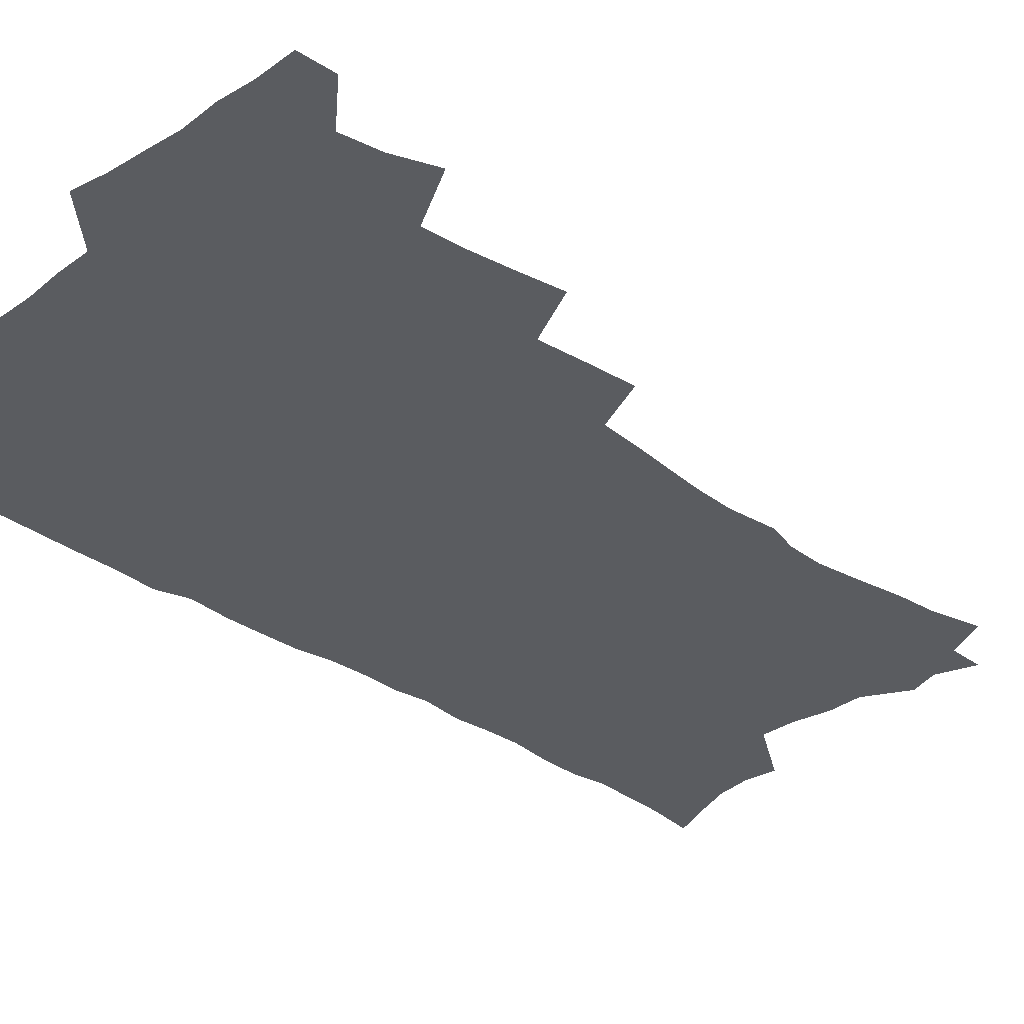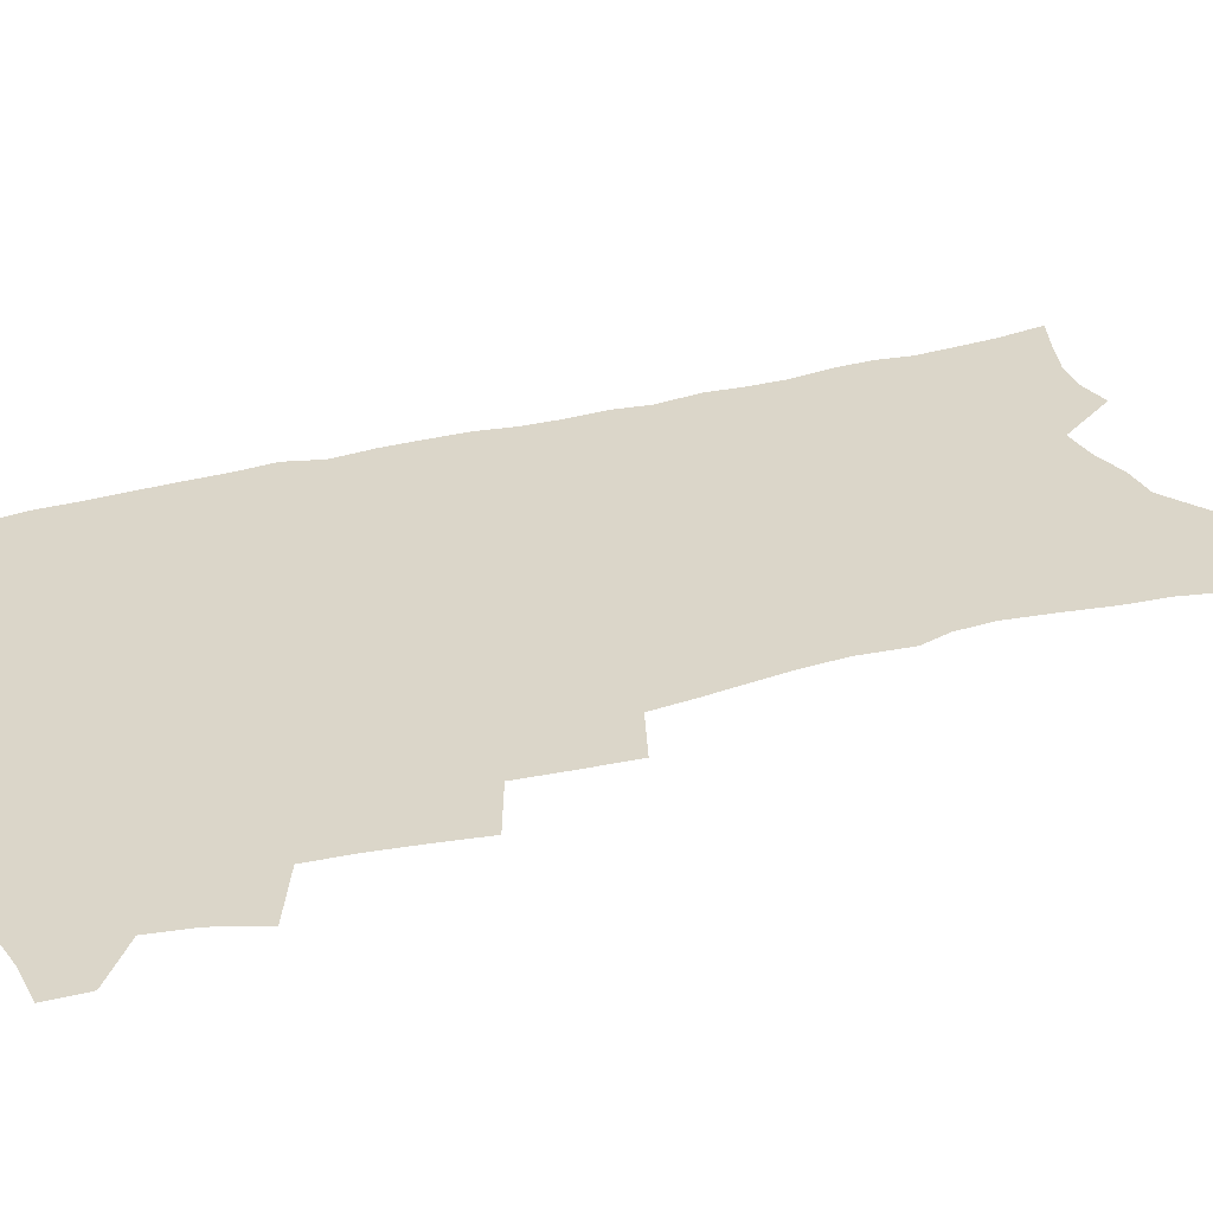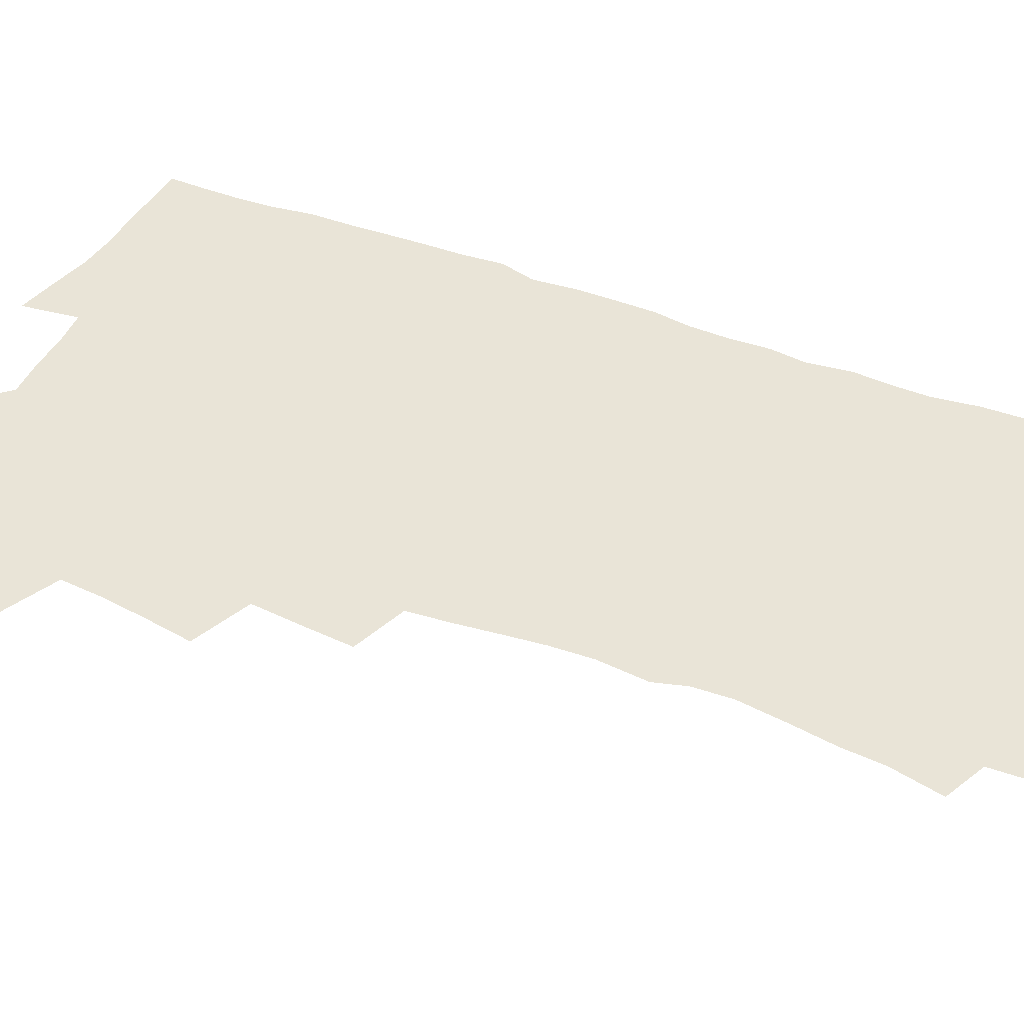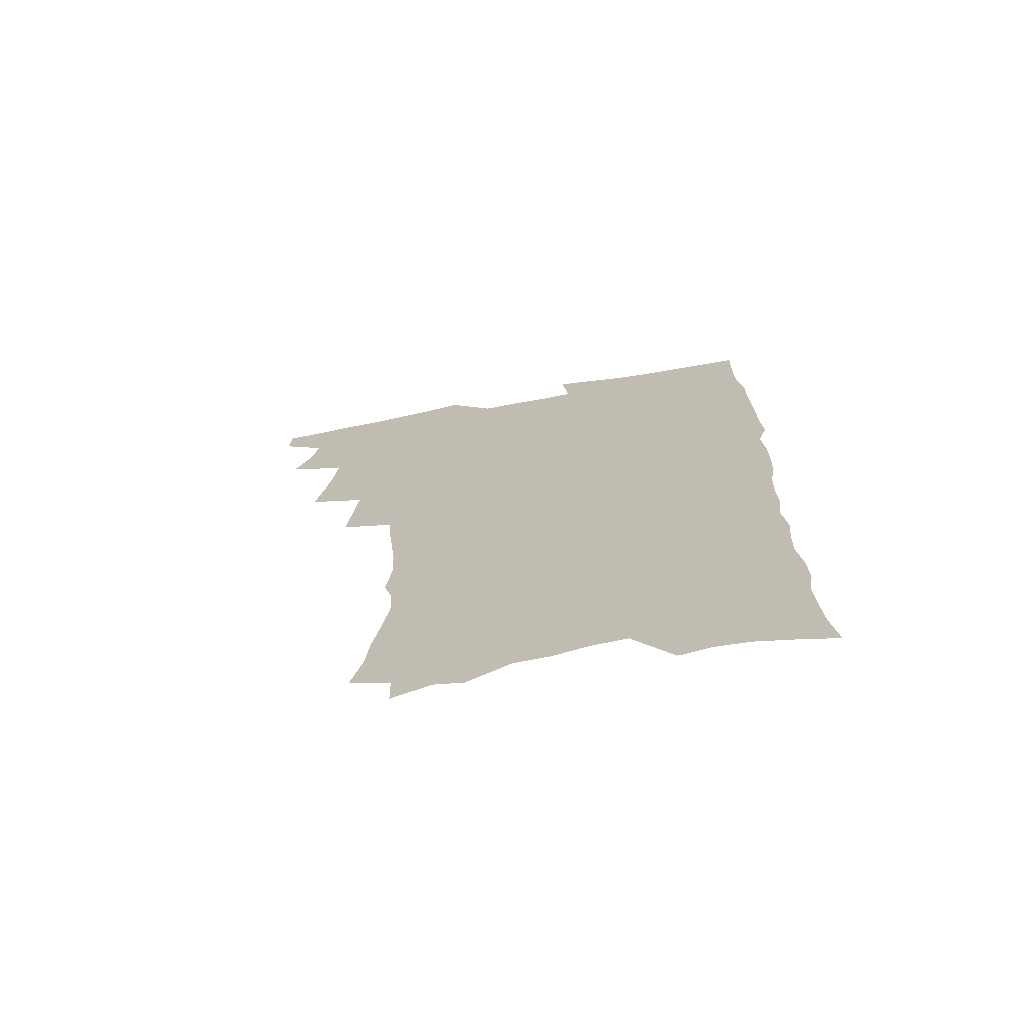
<metadata>
{"format":"obj","ext":"obj","renderer":"f3d","projection":"perspective","resolution":1024,"background":"white","views":[{"elev":-34.0,"azim":-133.6,"up":"+Z"},{"elev":29.7,"azim":-112.8,"up":"+Z"},{"elev":43.2,"azim":-66.1,"up":"+Z"},{"elev":-71.9,"azim":10.5,"up":"+Y"}]}
</metadata>
<code>
v 463.4 551.5 0
v 464.2 566.3 0
v 471.9 503.8 0
v 478.6 520.9 0
v 481.5 536.8 0
v 481.9 551.6 0
v 480.3 566.7 0
v 488.2 439.2 0
v 491.5 457.5 0
v 494.2 475.2 0
v 495.8 491.9 0
v 499.5 508.5 0
v 498.6 522.8 0
v 498.1 537.5 0
v 497.3 552.2 0
v 495 568.8 0
v 507.3 390.1 0
v 509.1 409.7 0
v 511.3 429.3 0
v 512.3 446.5 0
v 512.5 462.4 0
v 509.9 476.8 0
v 514 494.3 0
v 515.4 509.6 0
v 514.7 523.6 0
v 513.6 538.3 0
v 512.2 553.6 0
v 510.8 568.7 0
v 523.4 196.9 0
v 528.1 216.9 0
v 529.6 233.4 0
v 532.7 251.7 0
v 535.4 269.9 0
v 534.9 284.9 0
v 531.5 297.2 0
v 533.7 316.9 0
v 533.1 333.4 0
v 531.6 349.4 0
v 529.9 365.4 0
v 528.7 382.1 0
v 527.6 399 0
v 527.9 416.4 0
v 527.7 432.5 0
v 529.2 449.6 0
v 530.4 465.9 0
v 530 480.8 0
v 529.2 495.4 0
v 529.3 509.9 0
v 529.3 524.3 0
v 529 538.9 0
v 527 554.9 0
v 525.3 570.9 0
v 540.4 175.3 0
v 540.1 189.7 0
v 541.6 206.4 0
v 547.7 229 0
v 549.7 246.7 0
v 551.1 263.7 0
v 550.3 278.1 0
v 550.4 294.2 0
v 548.8 308.4 0
v 550.3 327.4 0
v 548.3 341.4 0
v 547.6 357.5 0
v 546.8 373.4 0
v 545 388.2 0
v 544.5 404.4 0
v 546 422.2 0
v 545.6 437.2 0
v 544.8 451.8 0
v 545.1 467 0
v 545.7 482.1 0
v 546 496.5 0
v 545.9 510.7 0
v 545.7 524.9 0
v 543.9 540 0
v 541.8 556.3 0
v 539.7 572.7 0
v 556.1 181.6 0
v 559.5 200.5 0
v 562.6 220.4 0
v 563.6 237 0
v 565.8 255.6 0
v 566 271.1 0
v 565.3 285.7 0
v 564.6 300.6 0
v 563.7 315.5 0
v 564.4 333.5 0
v 563.4 348.1 0
v 562.8 363.6 0
v 561 377.4 0
v 560.1 392.5 0
v 559.5 407.7 0
v 560.7 424.5 0
v 560.5 439.4 0
v 559.9 453.6 0
v 560.7 468.9 0
v 561 483.3 0
v 561.1 497.4 0
v 561.5 511.2 0
v 561.3 524.7 0
v 559.6 539.6 0
v 556.9 556.8 0
v 554 575.8 0
v 568.3 178.3 0
v 575.9 209 0
v 577.8 227.5 0
v 578.1 243 0
v 578.8 259.5 0
v 578.6 274.3 0
v 578.3 289.6 0
v 577.5 304.1 0
v 577.6 320.8 0
v 577.3 336.5 0
v 577 352.2 0
v 576.6 367.1 0
v 575.9 381.8 0
v 575.7 397.2 0
v 575.4 412.1 0
v 574.6 426 0
v 574.6 440.6 0
v 574.4 454.9 0
v 575.4 470.3 0
v 574.9 483.8 0
v 575.5 498.1 0
v 575.7 511.7 0
v 575.1 525.3 0
v 574.1 539.8 0
v 572.5 555.7 0
v 586 189 0
v 590.3 214.5 0
v 592 233.4 0
v 591.5 246.8 0
v 591.6 262.4 0
v 591.5 277.9 0
v 590.8 291.9 0
v 590.5 307.4 0
v 590.3 323 0
v 589.9 338.2 0
v 589.9 354.9 0
v 589.6 368.3 0
v 589.6 384.5 0
v 589.3 399.1 0
v 589 413.5 0
v 589.4 428.7 0
v 588.4 441.9 0
v 589.1 457.1 0
v 589.3 471 0
v 589.1 484.6 0
v 589.2 498.4 0
v 589.3 511.9 0
v 589 525.9 0
v 588.2 540.6 0
v 587.1 556.1 0
v 600.4 189.3 0
v 603.4 215.7 0
v 604 232.8 0
v 603.8 247.1 0
v 604 263.8 0
v 603.9 279.9 0
v 603.7 295 0
v 603.5 310.6 0
v 603.3 326.1 0
v 602.8 340.3 0
v 602.6 353.7 0
v 602.5 369.9 0
v 602.7 385.3 0
v 602.6 400.3 0
v 602.5 414.2 0
v 602.6 429.8 0
v 602.3 443 0
v 602.9 458.1 0
v 602.9 471.4 0
v 602.7 484.9 0
v 602.7 498.2 0
v 603.2 512.1 0
v 603.1 525.9 0
v 603 540 0
v 602.2 555.4 0
v 615.5 192.9 0
v 616.3 214.7 0
v 616.5 234.1 0
v 616.5 249.3 0
v 616.3 264.6 0
v 616.3 281.3 0
v 616 295.3 0
v 615.8 310.9 0
v 615.7 326 0
v 615.5 341.2 0
v 615.3 355.4 0
v 615.3 371 0
v 615.9 384.2 0
v 615.7 399.7 0
v 615.8 413.9 0
v 615.8 429.6 0
v 615.9 443.8 0
v 616.1 458 0
v 616.4 471.6 0
v 616.8 485.2 0
v 617.3 498.7 0
v 617 512.3 0
v 617.2 525.9 0
v 617.3 539.7 0
v 616.6 556.1 0
v 614 578.5 0
v 630 193.8 0
v 629.4 215.6 0
v 629.1 233.1 0
v 628.8 250.1 0
v 628.7 264.7 0
v 628.5 281.5 0
v 628.3 296 0
v 628.2 311.6 0
v 628.2 326.1 0
v 628.1 341.9 0
v 628 356.6 0
v 628.6 369 0
v 628.7 386.1 0
v 628.7 400.6 0
v 629.1 413.9 0
v 629.1 429.1 0
v 629.2 443.4 0
v 629.2 457.8 0
v 629.8 471 0
v 630.7 484.2 0
v 630.6 498.9 0
v 630.9 512.1 0
v 631.3 525.5 0
v 631.3 539.8 0
v 631.5 554.2 0
v 629.8 574.7 0
v 646.2 169.3 0
v 643.6 194.2 0
v 642.6 213.6 0
v 641.9 231.6 0
v 641.6 247.6 0
v 640.9 265.7 0
v 640.7 281.1 0
v 640.7 295.6 0
v 641.3 308.8 0
v 640.4 327.7 0
v 640.9 340.6 0
v 640.7 356.3 0
v 641.2 370.1 0
v 641.6 384.4 0
v 641.6 399.1 0
v 642.8 412.1 0
v 642.2 428.7 0
v 642.9 442.2 0
v 643 456.4 0
v 643.5 470.1 0
v 644.1 483.9 0
v 644.4 498.2 0
v 645 511.8 0
v 645.2 525.5 0
v 645.6 539.7 0
v 645.8 554.1 0
v 646 570.4 0
v 659.7 171.7 0
v 657.7 191.3 0
v 656.1 211.1 0
v 654.8 229.7 0
v 654.5 245.6 0
v 653.6 263 0
v 653.7 278.1 0
v 652.9 294.6 0
v 653.9 307.8 0
v 653.3 324.5 0
v 653.4 339.5 0
v 653.7 354.1 0
v 654.6 367.5 0
v 654.7 382.8 0
v 656.4 395.9 0
v 655.8 412.4 0
v 655.9 426.9 0
v 656.6 440.8 0
v 657.1 454.8 0
v 657.2 469.1 0
v 658 482.6 0
v 657.4 498.5 0
v 658.6 511.3 0
v 659.4 525.1 0
v 659.8 539.1 0
v 660.4 553.9 0
v 661.2 568.5 0
v 673.4 170.5 0
v 671.7 188.5 0
v 670.5 206.3 0
v 669.2 224.3 0
v 668 241.9 0
v 668.6 256.7 0
v 667.4 273.9 0
v 667.2 289.5 0
v 667.3 304.5 0
v 666.7 320.6 0
v 668.9 333.3 0
v 667.5 350.6 0
v 667.5 365.7 0
v 668.6 379.6 0
v 670.1 393.4 0
v 670 409.2 0
v 671.3 423.2 0
v 671 438.5 0
v 671 453.3 0
v 671.6 467.4 0
v 672.1 481.8 0
v 671.7 496.6 0
v 673.8 510.1 0
v 673.4 524.9 0
v 673.7 538.4 0
v 675.1 553.1 0
v 675.9 568.1 0
v 688.6 165.7 0
v 687.5 182.4 0
v 684.8 202.3 0
v 683.5 219.6 0
v 683.7 235 0
v 682.6 251.9 0
v 682.5 267.5 0
v 682.8 282.5 0
v 681.8 299.2 0
v 680.8 315.7 0
v 682.2 329.7 0
v 683.1 344.4 0
v 682.7 360.2 0
v 685.6 373.4 0
v 684.5 390.2 0
v 686 404.5 0
v 686.2 419.9 0
v 685.5 435.9 0
v 685.5 450.8 0
v 687.1 464.7 0
v 687.9 479.3 0
v 689.2 493.8 0
v 688.1 509.5 0
v 688.8 523.7 0
v 689.3 538.1 0
v 689.4 552.3 0
v 690.5 567.1 0
v 704.5 159.8 0
v 701.9 178.7 0
v 701.1 195 0
v 700.5 211.1 0
v 702.5 224.4 0
v 702.3 240.1 0
v 700.2 257.8 0
v 700.7 272.7 0
v 702.1 287 0
v 700.2 304.8 0
v 702.1 318.7 0
v 701.7 335 0
v 702.4 350.3 0
v 704.8 364.4 0
v 705.3 380.2 0
v 705.5 396.2 0
v 704.2 413.4 0
v 708.3 427.2 0
v 707.3 443.6 0
v 707.3 459.1 0
v 707 474.8 0
v 706.6 490.4 0
v 706.8 505.8 0
v 704.8 522.3 0
v 704.3 537.5 0
v 704.6 551.9 0
v 705.1 566.3 0
v 706 586 0
f 5 6 1
f 1 6 2
f 6 7 2
f 11 12 3
f 3 12 4
f 12 13 4
f 4 13 5
f 13 14 5
f 5 14 6
f 14 15 6
f 6 15 7
f 15 16 7
f 19 20 8
f 8 20 9
f 20 21 9
f 9 21 10
f 21 22 10
f 10 22 11
f 22 23 11
f 11 23 12
f 23 24 12
f 12 24 13
f 24 25 13
f 13 25 14
f 25 26 14
f 14 26 15
f 26 27 15
f 15 27 16
f 27 28 16
f 40 41 17
f 17 41 18
f 41 42 18
f 18 42 19
f 42 43 19
f 19 43 20
f 43 44 20
f 20 44 21
f 44 45 21
f 21 45 22
f 45 46 22
f 22 46 23
f 46 47 23
f 23 47 24
f 47 48 24
f 24 48 25
f 48 49 25
f 25 49 26
f 49 50 26
f 26 50 27
f 50 51 27
f 27 51 28
f 51 52 28
f 54 55 29
f 29 55 30
f 55 56 30
f 30 56 31
f 56 57 31
f 31 57 32
f 57 58 32
f 32 58 33
f 58 59 33
f 33 59 34
f 59 60 34
f 34 60 35
f 60 61 35
f 35 61 36
f 61 62 36
f 36 62 37
f 62 63 37
f 37 63 38
f 63 64 38
f 38 64 39
f 64 65 39
f 39 65 40
f 65 66 40
f 40 66 41
f 66 67 41
f 41 67 42
f 67 68 42
f 42 68 43
f 68 69 43
f 43 69 44
f 69 70 44
f 44 70 45
f 70 71 45
f 45 71 46
f 71 72 46
f 46 72 47
f 72 73 47
f 47 73 48
f 73 74 48
f 48 74 49
f 74 75 49
f 49 75 50
f 75 76 50
f 50 76 51
f 76 77 51
f 51 77 52
f 77 78 52
f 53 79 54
f 79 80 54
f 54 80 55
f 80 81 55
f 55 81 56
f 81 82 56
f 56 82 57
f 82 83 57
f 57 83 58
f 83 84 58
f 58 84 59
f 84 85 59
f 59 85 60
f 85 86 60
f 60 86 61
f 86 87 61
f 61 87 62
f 87 88 62
f 62 88 63
f 88 89 63
f 63 89 64
f 89 90 64
f 64 90 65
f 90 91 65
f 65 91 66
f 91 92 66
f 66 92 67
f 92 93 67
f 67 93 68
f 93 94 68
f 68 94 69
f 94 95 69
f 69 95 70
f 95 96 70
f 70 96 71
f 96 97 71
f 71 97 72
f 97 98 72
f 72 98 73
f 98 99 73
f 73 99 74
f 99 100 74
f 74 100 75
f 100 101 75
f 75 101 76
f 101 102 76
f 76 102 77
f 102 103 77
f 77 103 78
f 103 104 78
f 79 105 80
f 105 106 80
f 80 106 81
f 106 107 81
f 81 107 82
f 107 108 82
f 82 108 83
f 108 109 83
f 83 109 84
f 109 110 84
f 84 110 85
f 110 111 85
f 85 111 86
f 111 112 86
f 86 112 87
f 112 113 87
f 87 113 88
f 113 114 88
f 88 114 89
f 114 115 89
f 89 115 90
f 115 116 90
f 90 116 91
f 116 117 91
f 91 117 92
f 117 118 92
f 92 118 93
f 118 119 93
f 93 119 94
f 119 120 94
f 94 120 95
f 120 121 95
f 95 121 96
f 121 122 96
f 96 122 97
f 122 123 97
f 97 123 98
f 123 124 98
f 98 124 99
f 124 125 99
f 99 125 100
f 125 126 100
f 100 126 101
f 126 127 101
f 101 127 102
f 127 128 102
f 102 128 103
f 128 129 103
f 103 129 104
f 105 130 106
f 130 131 106
f 106 131 107
f 131 132 107
f 107 132 108
f 132 133 108
f 108 133 109
f 133 134 109
f 109 134 110
f 134 135 110
f 110 135 111
f 135 136 111
f 111 136 112
f 136 137 112
f 112 137 113
f 137 138 113
f 113 138 114
f 138 139 114
f 114 139 115
f 139 140 115
f 115 140 116
f 140 141 116
f 116 141 117
f 141 142 117
f 117 142 118
f 142 143 118
f 118 143 119
f 143 144 119
f 119 144 120
f 144 145 120
f 120 145 121
f 145 146 121
f 121 146 122
f 146 147 122
f 122 147 123
f 147 148 123
f 123 148 124
f 148 149 124
f 124 149 125
f 149 150 125
f 125 150 126
f 150 151 126
f 126 151 127
f 151 152 127
f 127 152 128
f 152 153 128
f 128 153 129
f 153 154 129
f 130 155 131
f 155 156 131
f 131 156 132
f 156 157 132
f 132 157 133
f 157 158 133
f 133 158 134
f 158 159 134
f 134 159 135
f 159 160 135
f 135 160 136
f 160 161 136
f 136 161 137
f 161 162 137
f 137 162 138
f 162 163 138
f 138 163 139
f 163 164 139
f 139 164 140
f 164 165 140
f 140 165 141
f 165 166 141
f 141 166 142
f 166 167 142
f 142 167 143
f 167 168 143
f 143 168 144
f 168 169 144
f 144 169 145
f 169 170 145
f 145 170 146
f 170 171 146
f 146 171 147
f 171 172 147
f 147 172 148
f 172 173 148
f 148 173 149
f 173 174 149
f 149 174 150
f 174 175 150
f 150 175 151
f 175 176 151
f 151 176 152
f 176 177 152
f 152 177 153
f 177 178 153
f 153 178 154
f 178 179 154
f 155 180 156
f 180 181 156
f 156 181 157
f 181 182 157
f 157 182 158
f 182 183 158
f 158 183 159
f 183 184 159
f 159 184 160
f 184 185 160
f 160 185 161
f 185 186 161
f 161 186 162
f 186 187 162
f 162 187 163
f 187 188 163
f 163 188 164
f 188 189 164
f 164 189 165
f 189 190 165
f 165 190 166
f 190 191 166
f 166 191 167
f 191 192 167
f 167 192 168
f 192 193 168
f 168 193 169
f 193 194 169
f 169 194 170
f 194 195 170
f 170 195 171
f 195 196 171
f 171 196 172
f 196 197 172
f 172 197 173
f 197 198 173
f 173 198 174
f 198 199 174
f 174 199 175
f 199 200 175
f 175 200 176
f 200 201 176
f 176 201 177
f 201 202 177
f 177 202 178
f 202 203 178
f 178 203 179
f 203 204 179
f 180 206 181
f 206 207 181
f 181 207 182
f 207 208 182
f 182 208 183
f 208 209 183
f 183 209 184
f 209 210 184
f 184 210 185
f 210 211 185
f 185 211 186
f 211 212 186
f 186 212 187
f 212 213 187
f 187 213 188
f 213 214 188
f 188 214 189
f 214 215 189
f 189 215 190
f 215 216 190
f 190 216 191
f 216 217 191
f 191 217 192
f 217 218 192
f 192 218 193
f 218 219 193
f 193 219 194
f 219 220 194
f 194 220 195
f 220 221 195
f 195 221 196
f 221 222 196
f 196 222 197
f 222 223 197
f 197 223 198
f 223 224 198
f 198 224 199
f 224 225 199
f 199 225 200
f 225 226 200
f 200 226 201
f 226 227 201
f 201 227 202
f 227 228 202
f 202 228 203
f 228 229 203
f 203 229 204
f 229 230 204
f 204 230 205
f 230 231 205
f 232 233 206
f 206 233 207
f 233 234 207
f 207 234 208
f 234 235 208
f 208 235 209
f 235 236 209
f 209 236 210
f 236 237 210
f 210 237 211
f 237 238 211
f 211 238 212
f 238 239 212
f 212 239 213
f 239 240 213
f 213 240 214
f 240 241 214
f 214 241 215
f 241 242 215
f 215 242 216
f 242 243 216
f 216 243 217
f 243 244 217
f 217 244 218
f 244 245 218
f 218 245 219
f 245 246 219
f 219 246 220
f 246 247 220
f 220 247 221
f 247 248 221
f 221 248 222
f 248 249 222
f 222 249 223
f 249 250 223
f 223 250 224
f 250 251 224
f 224 251 225
f 251 252 225
f 225 252 226
f 252 253 226
f 226 253 227
f 253 254 227
f 227 254 228
f 254 255 228
f 228 255 229
f 255 256 229
f 229 256 230
f 256 257 230
f 230 257 231
f 257 258 231
f 232 259 233
f 259 260 233
f 233 260 234
f 260 261 234
f 234 261 235
f 261 262 235
f 235 262 236
f 262 263 236
f 236 263 237
f 263 264 237
f 237 264 238
f 264 265 238
f 238 265 239
f 265 266 239
f 239 266 240
f 266 267 240
f 240 267 241
f 267 268 241
f 241 268 242
f 268 269 242
f 242 269 243
f 269 270 243
f 243 270 244
f 270 271 244
f 244 271 245
f 271 272 245
f 245 272 246
f 272 273 246
f 246 273 247
f 273 274 247
f 247 274 248
f 274 275 248
f 248 275 249
f 275 276 249
f 249 276 250
f 276 277 250
f 250 277 251
f 277 278 251
f 251 278 252
f 278 279 252
f 252 279 253
f 279 280 253
f 253 280 254
f 280 281 254
f 254 281 255
f 281 282 255
f 255 282 256
f 282 283 256
f 256 283 257
f 283 284 257
f 257 284 258
f 284 285 258
f 259 286 260
f 286 287 260
f 260 287 261
f 287 288 261
f 261 288 262
f 288 289 262
f 262 289 263
f 289 290 263
f 263 290 264
f 290 291 264
f 264 291 265
f 291 292 265
f 265 292 266
f 292 293 266
f 266 293 267
f 293 294 267
f 267 294 268
f 294 295 268
f 268 295 269
f 295 296 269
f 269 296 270
f 296 297 270
f 270 297 271
f 297 298 271
f 271 298 272
f 298 299 272
f 272 299 273
f 299 300 273
f 273 300 274
f 300 301 274
f 274 301 275
f 301 302 275
f 275 302 276
f 302 303 276
f 276 303 277
f 303 304 277
f 277 304 278
f 304 305 278
f 278 305 279
f 305 306 279
f 279 306 280
f 306 307 280
f 280 307 281
f 307 308 281
f 281 308 282
f 308 309 282
f 282 309 283
f 309 310 283
f 283 310 284
f 310 311 284
f 284 311 285
f 311 312 285
f 286 313 287
f 313 314 287
f 287 314 288
f 314 315 288
f 288 315 289
f 315 316 289
f 289 316 290
f 316 317 290
f 290 317 291
f 317 318 291
f 291 318 292
f 318 319 292
f 292 319 293
f 319 320 293
f 293 320 294
f 320 321 294
f 294 321 295
f 321 322 295
f 295 322 296
f 322 323 296
f 296 323 297
f 323 324 297
f 297 324 298
f 324 325 298
f 298 325 299
f 325 326 299
f 299 326 300
f 326 327 300
f 300 327 301
f 327 328 301
f 301 328 302
f 328 329 302
f 302 329 303
f 329 330 303
f 303 330 304
f 330 331 304
f 304 331 305
f 331 332 305
f 305 332 306
f 332 333 306
f 306 333 307
f 333 334 307
f 307 334 308
f 334 335 308
f 308 335 309
f 335 336 309
f 309 336 310
f 336 337 310
f 310 337 311
f 337 338 311
f 311 338 312
f 338 339 312
f 313 340 314
f 340 341 314
f 314 341 315
f 341 342 315
f 315 342 316
f 342 343 316
f 316 343 317
f 343 344 317
f 317 344 318
f 344 345 318
f 318 345 319
f 345 346 319
f 319 346 320
f 346 347 320
f 320 347 321
f 347 348 321
f 321 348 322
f 348 349 322
f 322 349 323
f 349 350 323
f 323 350 324
f 350 351 324
f 324 351 325
f 351 352 325
f 325 352 326
f 352 353 326
f 326 353 327
f 353 354 327
f 327 354 328
f 354 355 328
f 328 355 329
f 355 356 329
f 329 356 330
f 356 357 330
f 330 357 331
f 357 358 331
f 331 358 332
f 358 359 332
f 332 359 333
f 359 360 333
f 333 360 334
f 360 361 334
f 334 361 335
f 361 362 335
f 335 362 336
f 362 363 336
f 336 363 337
f 363 364 337
f 337 364 338
f 364 365 338
f 338 365 339
f 365 366 339

</code>
